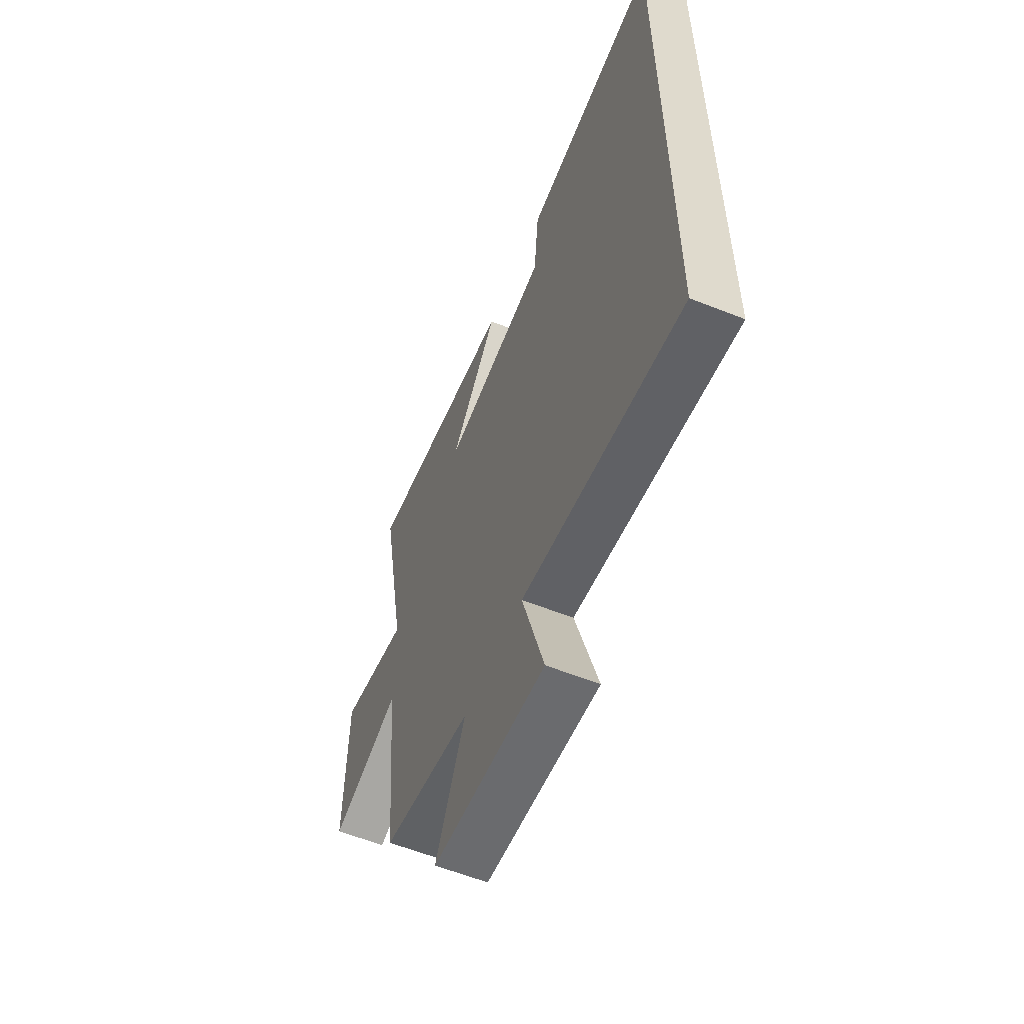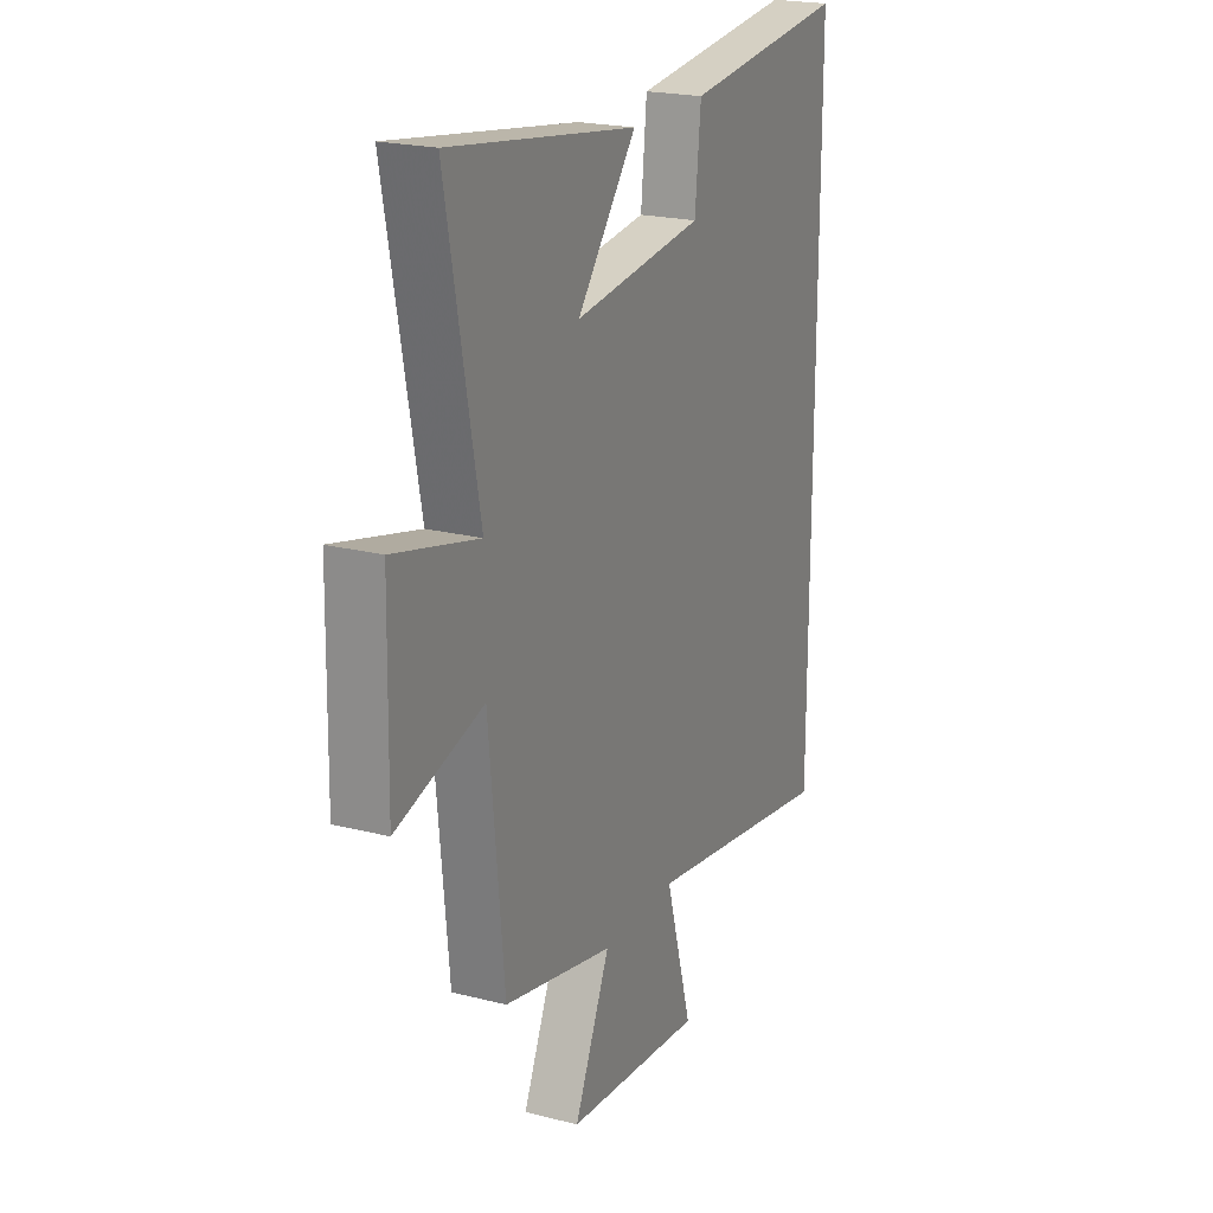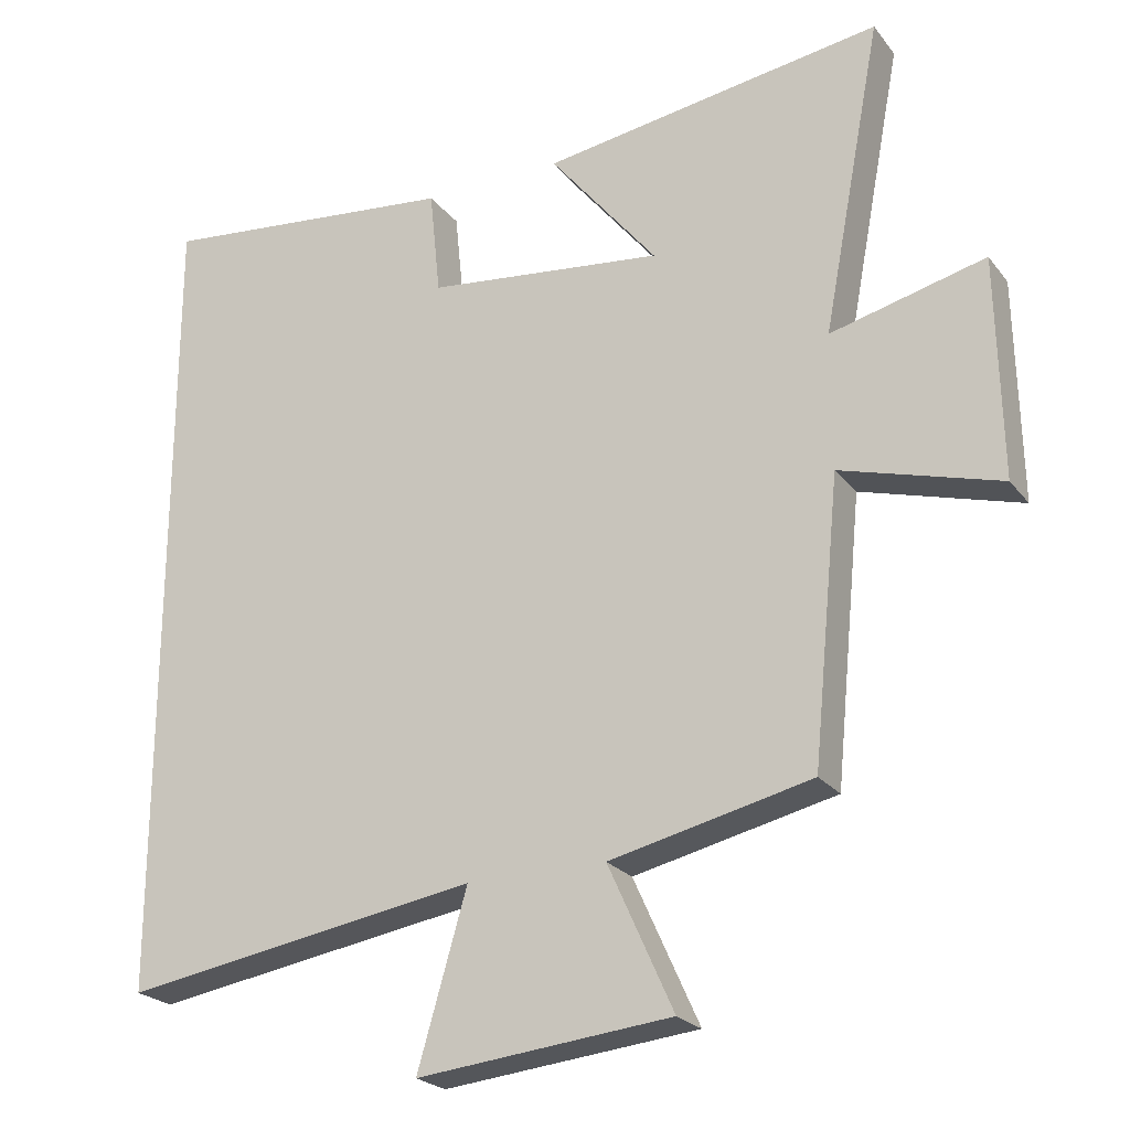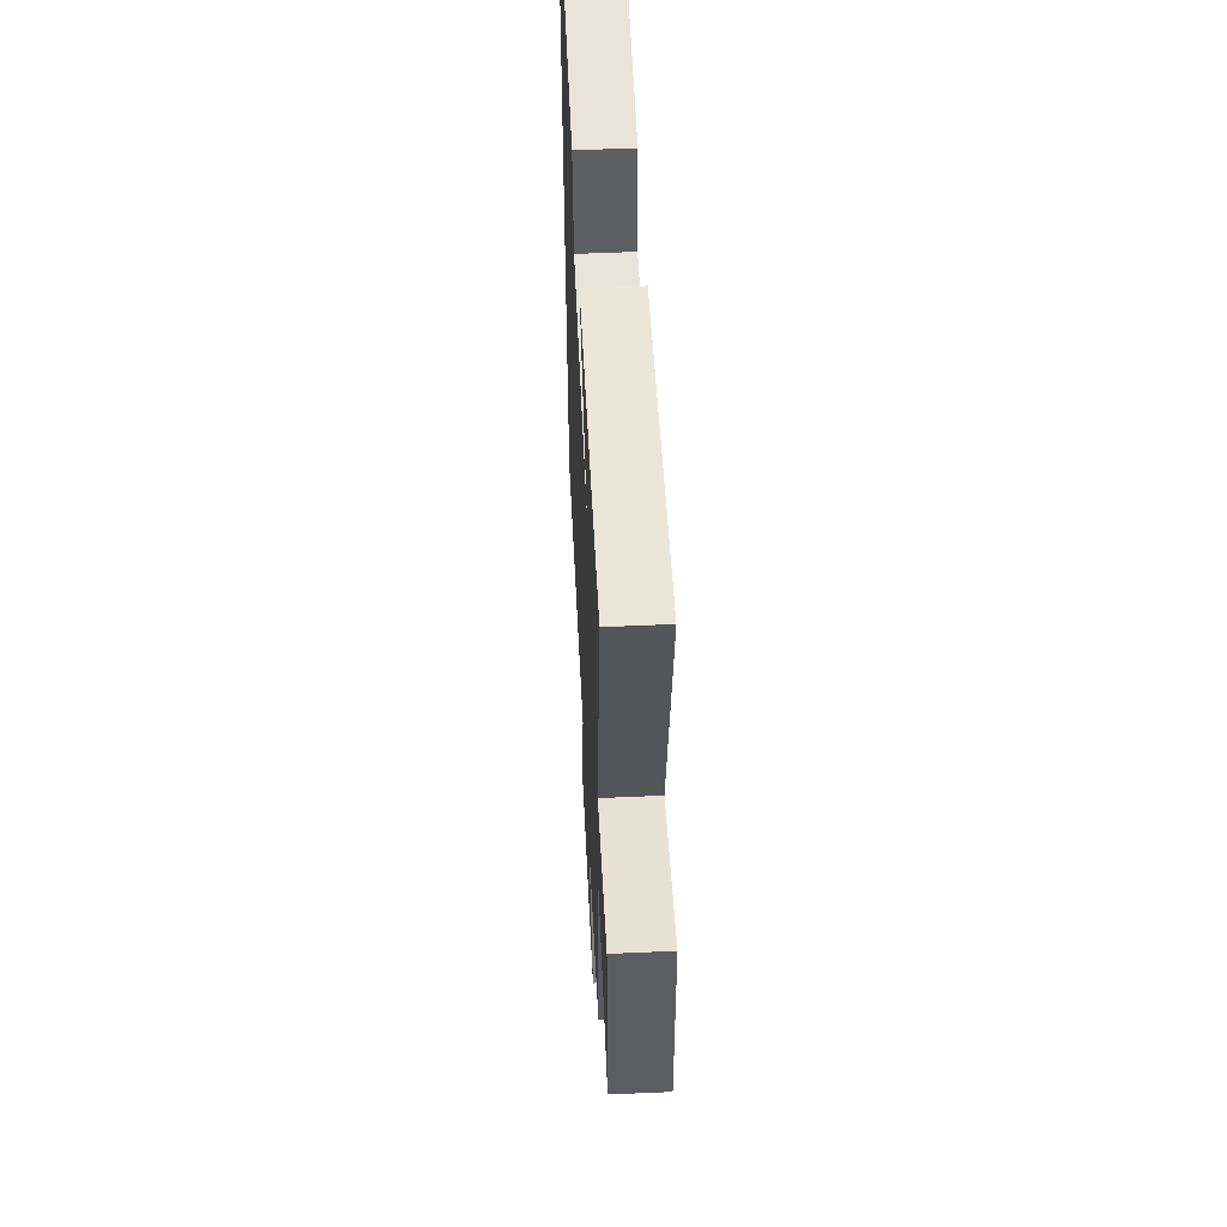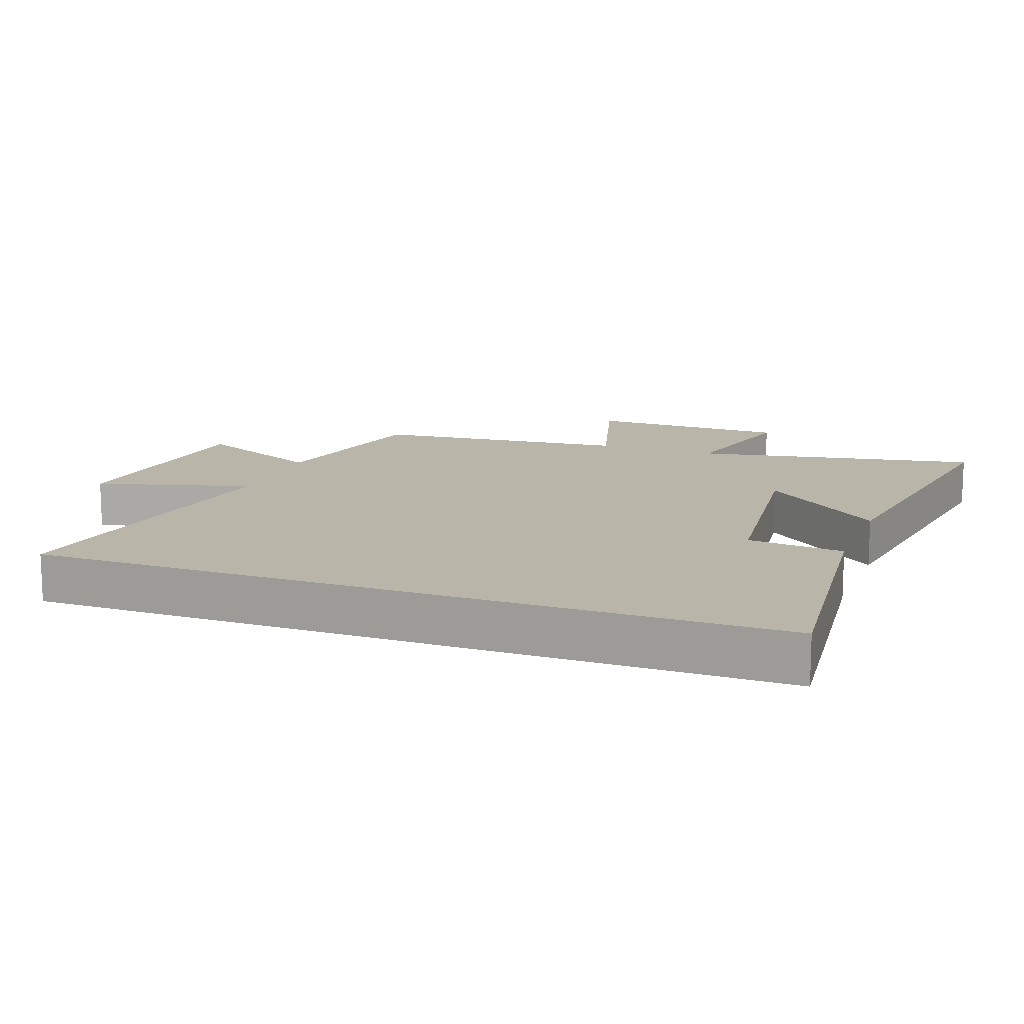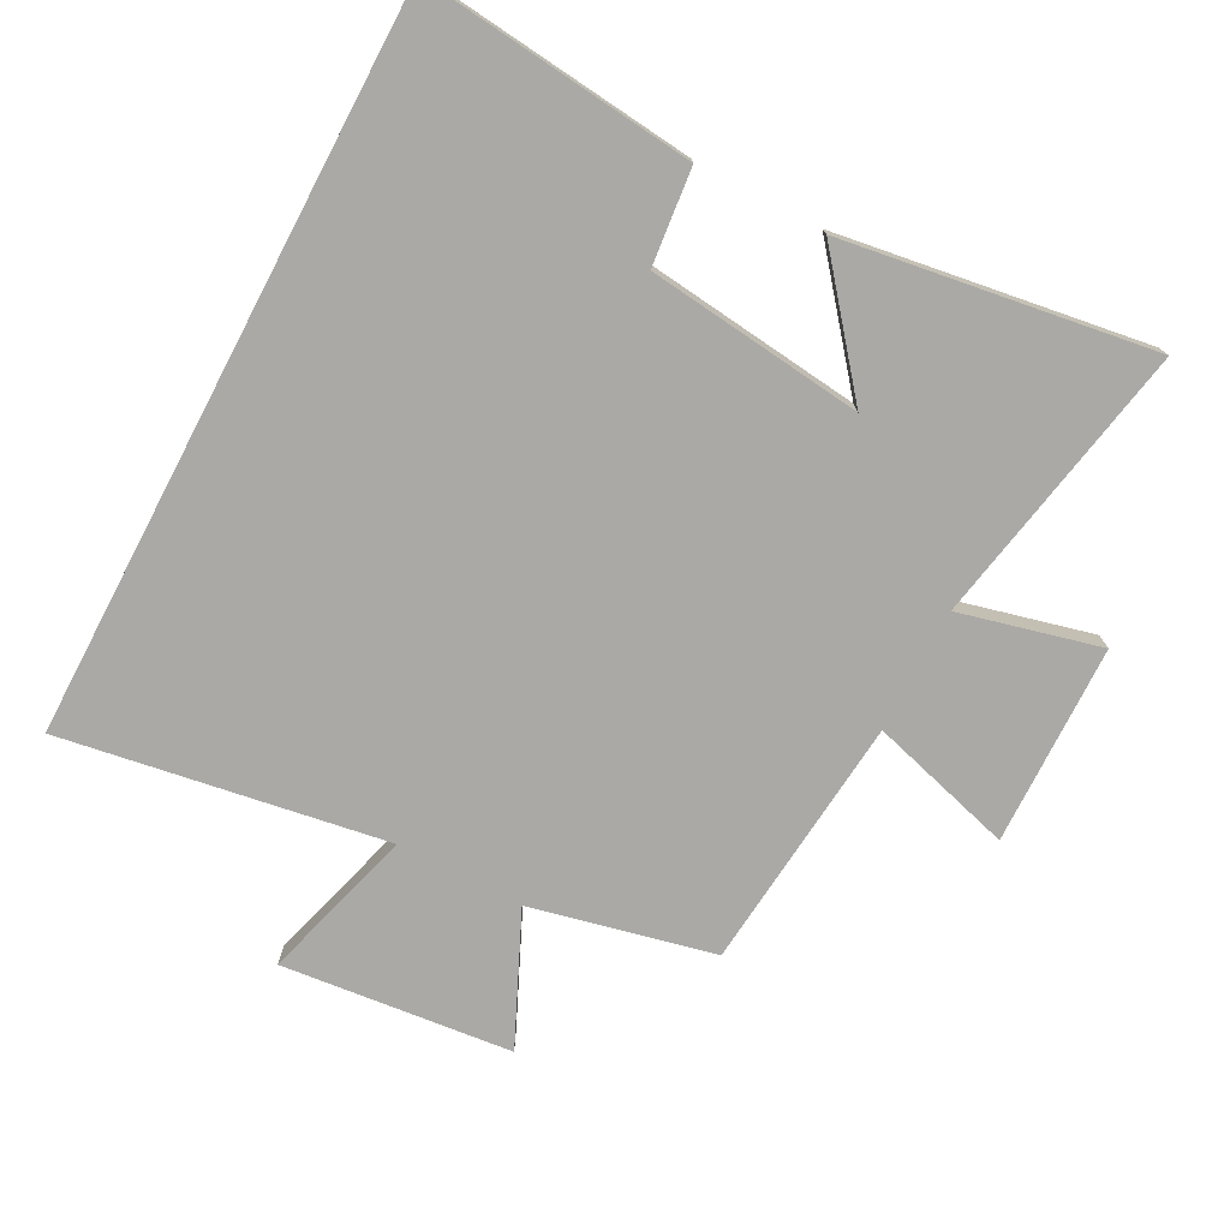
<metadata>
{"format":"obj","ext":"obj","renderer":"f3d","projection":"perspective","resolution":1024,"background":"white","views":[{"elev":-59.1,"azim":-112.3,"up":"+Z"},{"elev":21.3,"azim":114.4,"up":"+Z"},{"elev":-23.4,"azim":27.9,"up":"+Z"},{"elev":54.9,"azim":87.3,"up":"+Z"},{"elev":13.7,"azim":-69.7,"up":"+Y"},{"elev":-75.4,"azim":-27.7,"up":"+Y"}]}
</metadata>
<code>
v 0.462 0.07 -0.437
v 0.184 0.07 -0.5
v 0.274 0.07 -0.699
v -0.076 0.07 -0.735
v -0.008 0.07 -0.5
v -0.5 0.07 -0.579
v -0.5 0.07 0.545
v -0.083 0.07 0.5
v -0.068 0.07 0.354
v 0.26 0.07 0.316
v 0.111 0.07 0.5
v 0.582 0.07 0.57
v 0.5 0.07 0.139
v 0.713 0.07 0.192
v 0.719 0.07 -0.112
v 0.5 0.07 -0.049
v 0.462 0 -0.437
v 0.184 0 -0.5
v 0.274 0 -0.699
v -0.076 0 -0.735
v -0.008 0 -0.5
v -0.5 0 -0.579
v -0.5 0 0.545
v -0.083 0 0.5
v -0.068 0 0.354
v 0.26 0 0.316
v 0.111 0 0.5
v 0.582 0 0.57
v 0.5 0 0.139
v 0.713 0 0.192
v 0.719 0 -0.112
v 0.5 0 -0.049
f 13 14 15 16
f 13 16 1 2
f 10 11 12 13
f 9 10 13 2
f 6 7 8 9
f 5 6 9
f 5 9 2
f 2 3 4 5
f 32 31 30 29
f 18 17 32 29
f 29 28 27 26
f 18 29 26 25
f 25 24 23 22
f 25 22 21
f 18 25 21
f 21 20 19 18
f 1 17 18 2
f 2 18 19 3
f 3 19 20 4
f 4 20 21 5
f 5 21 22 6
f 6 22 23 7
f 7 23 24 8
f 8 24 25 9
f 9 25 26 10
f 10 26 27 11
f 11 27 28 12
f 12 28 29 13
f 13 29 30 14
f 14 30 31 15
f 15 31 32 16
f 16 32 17 1

</code>
